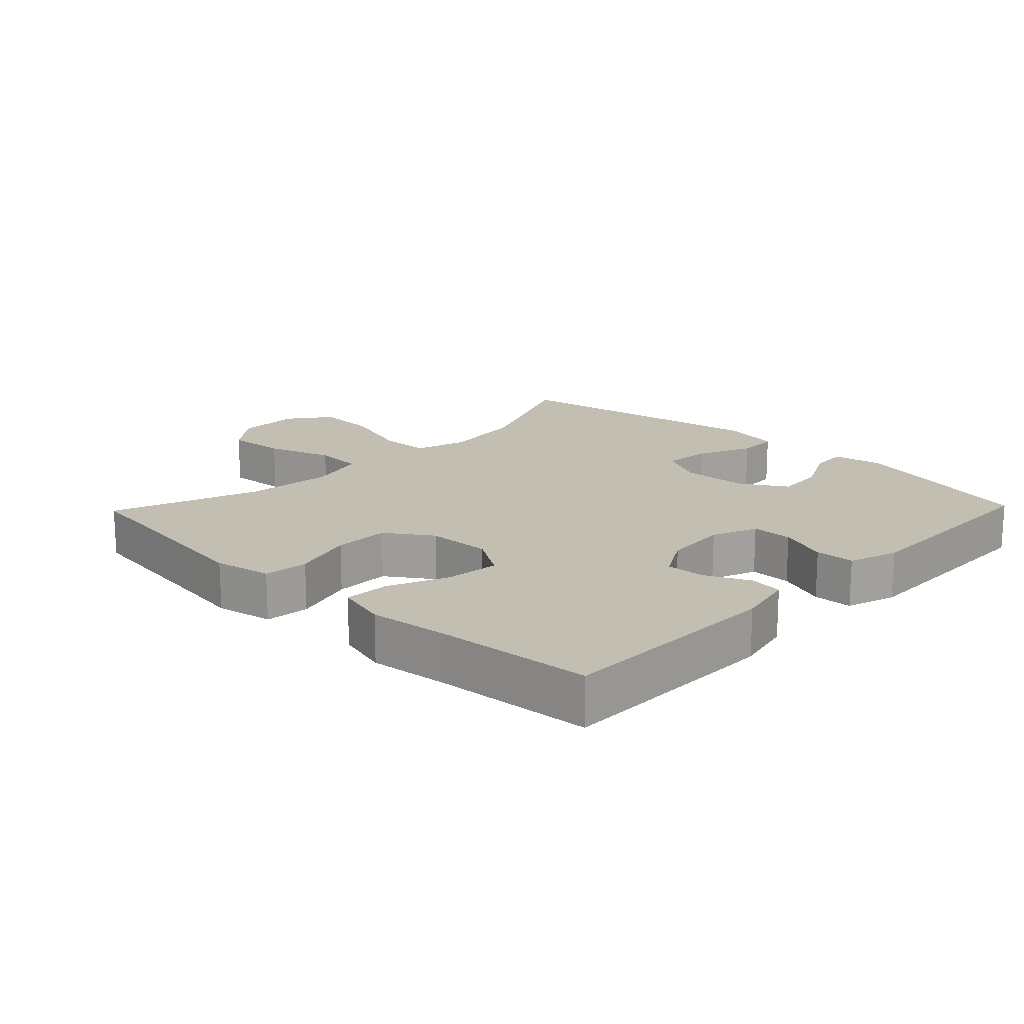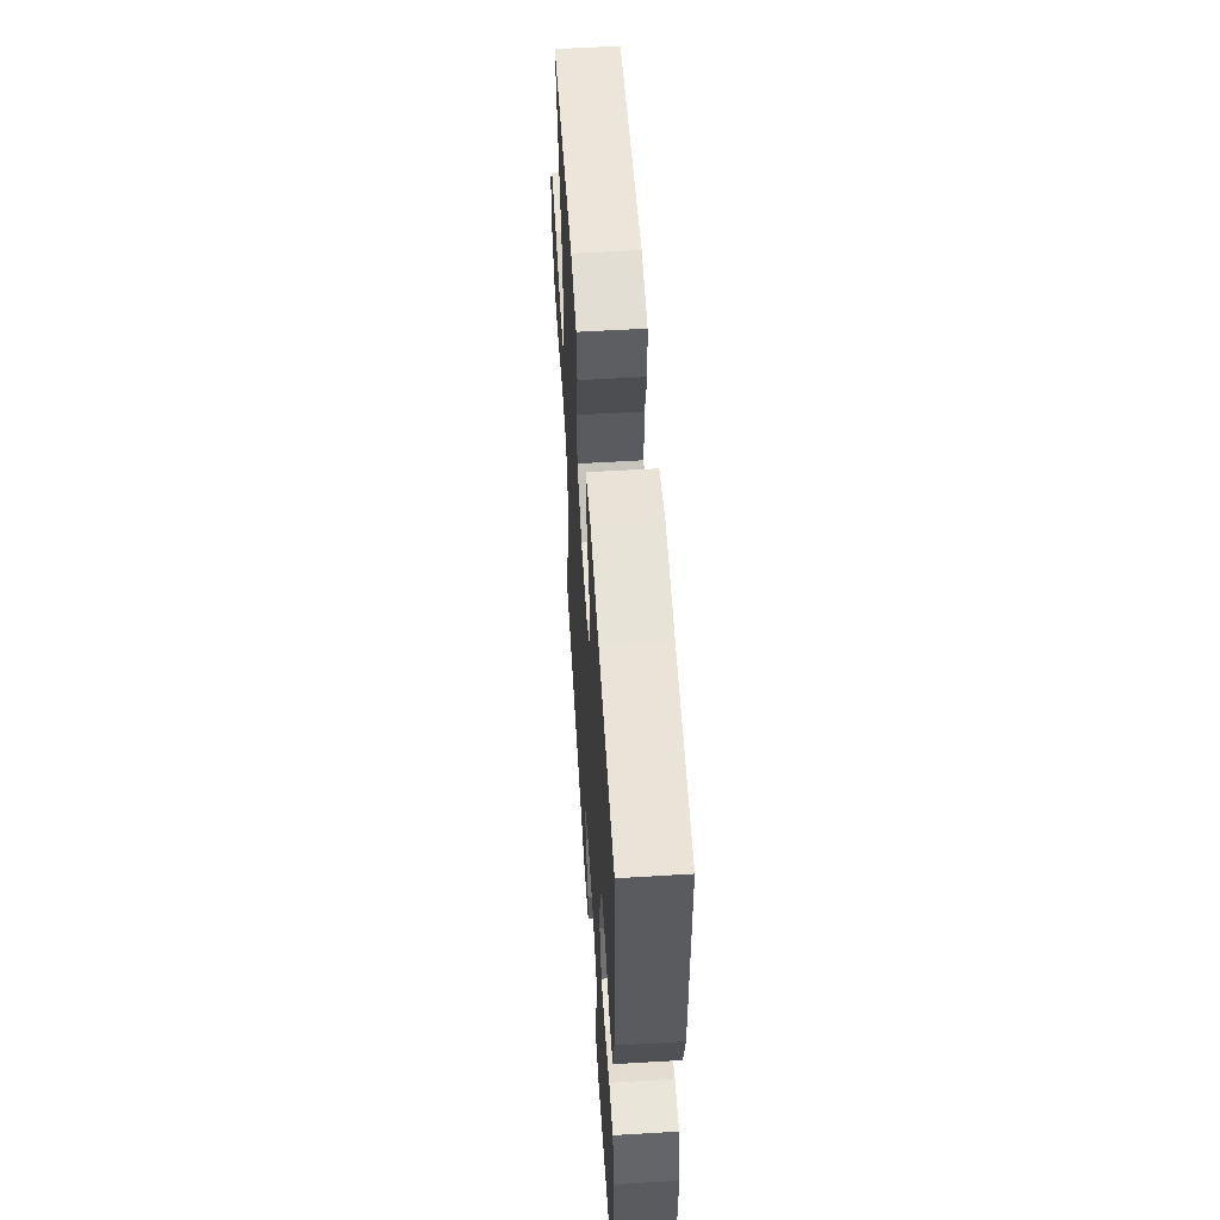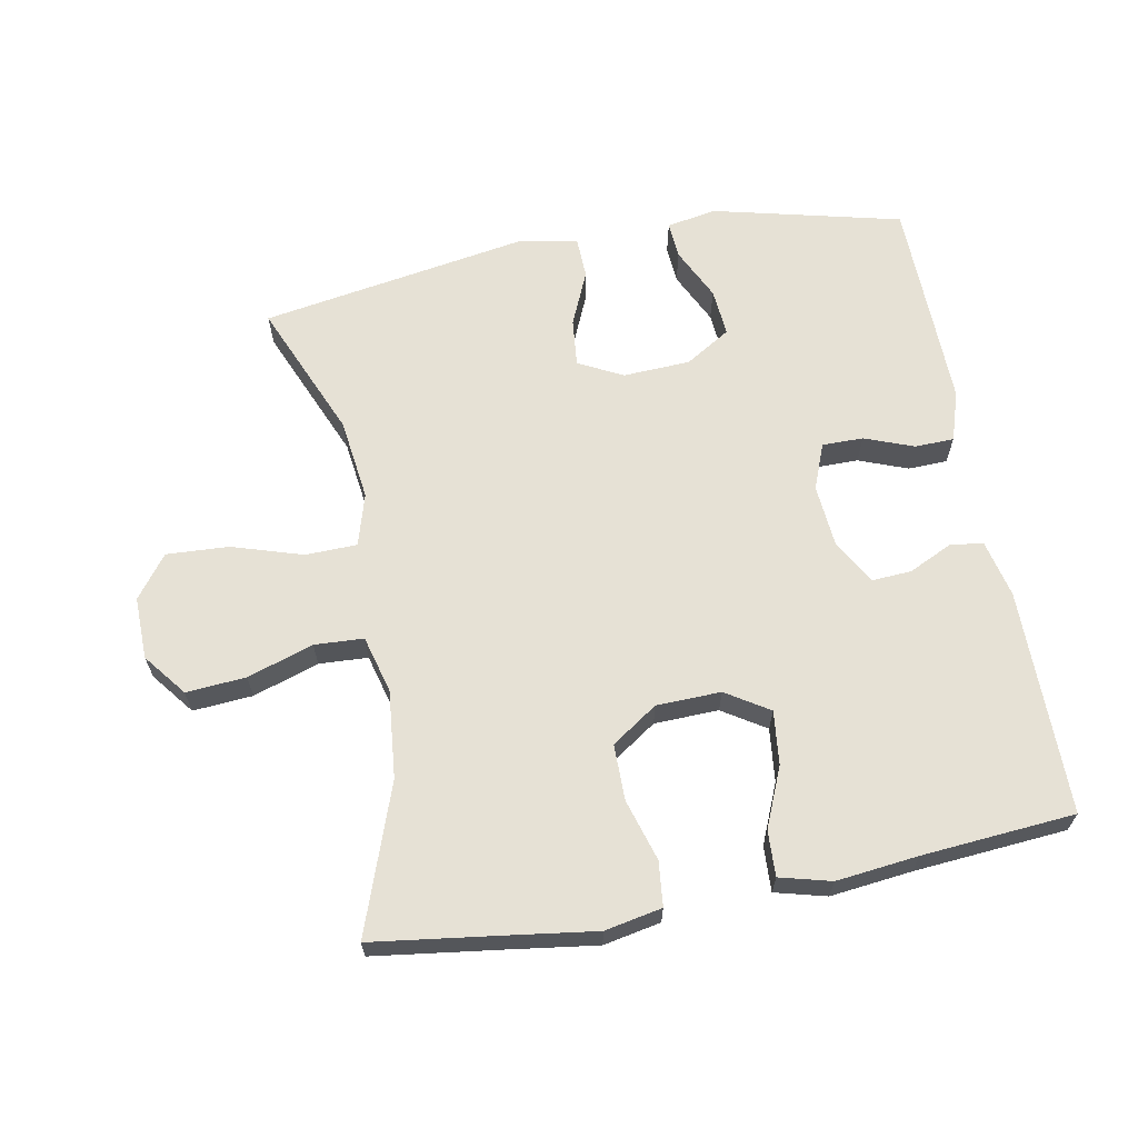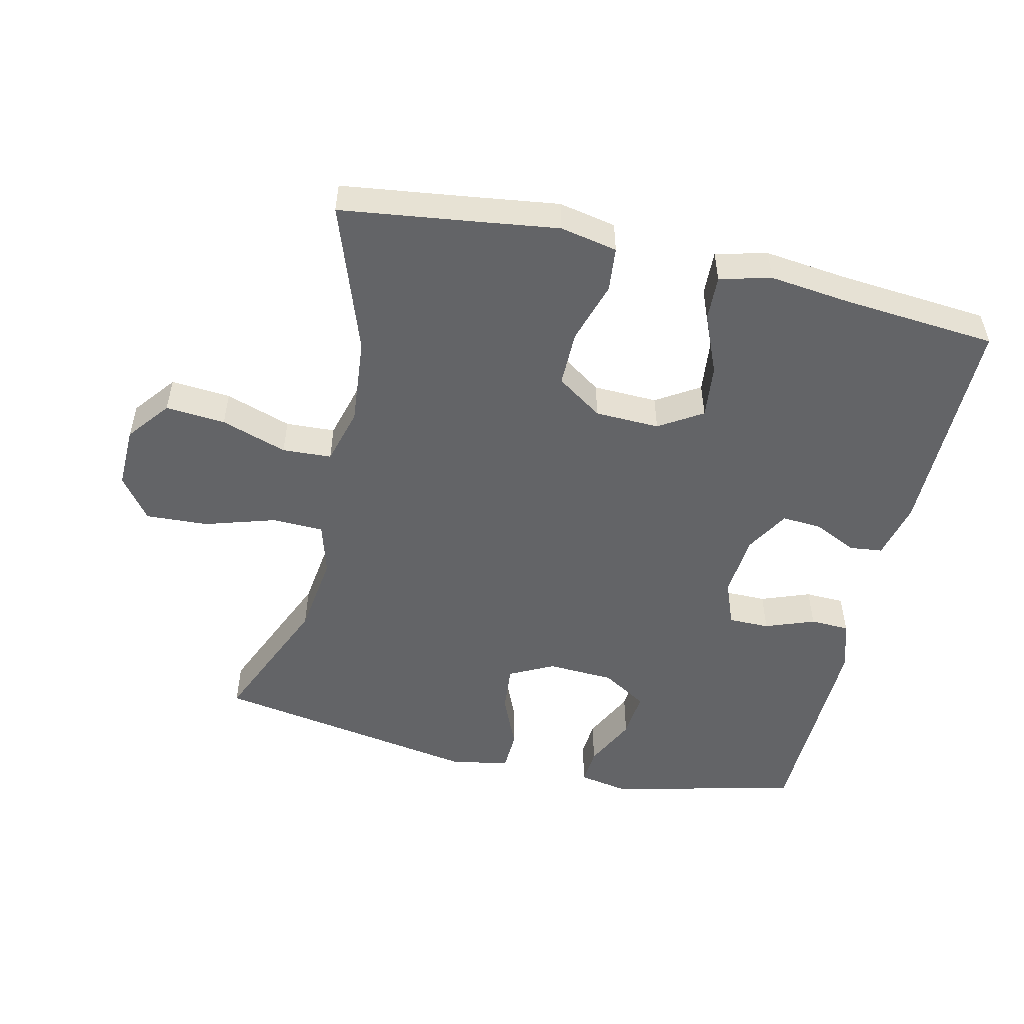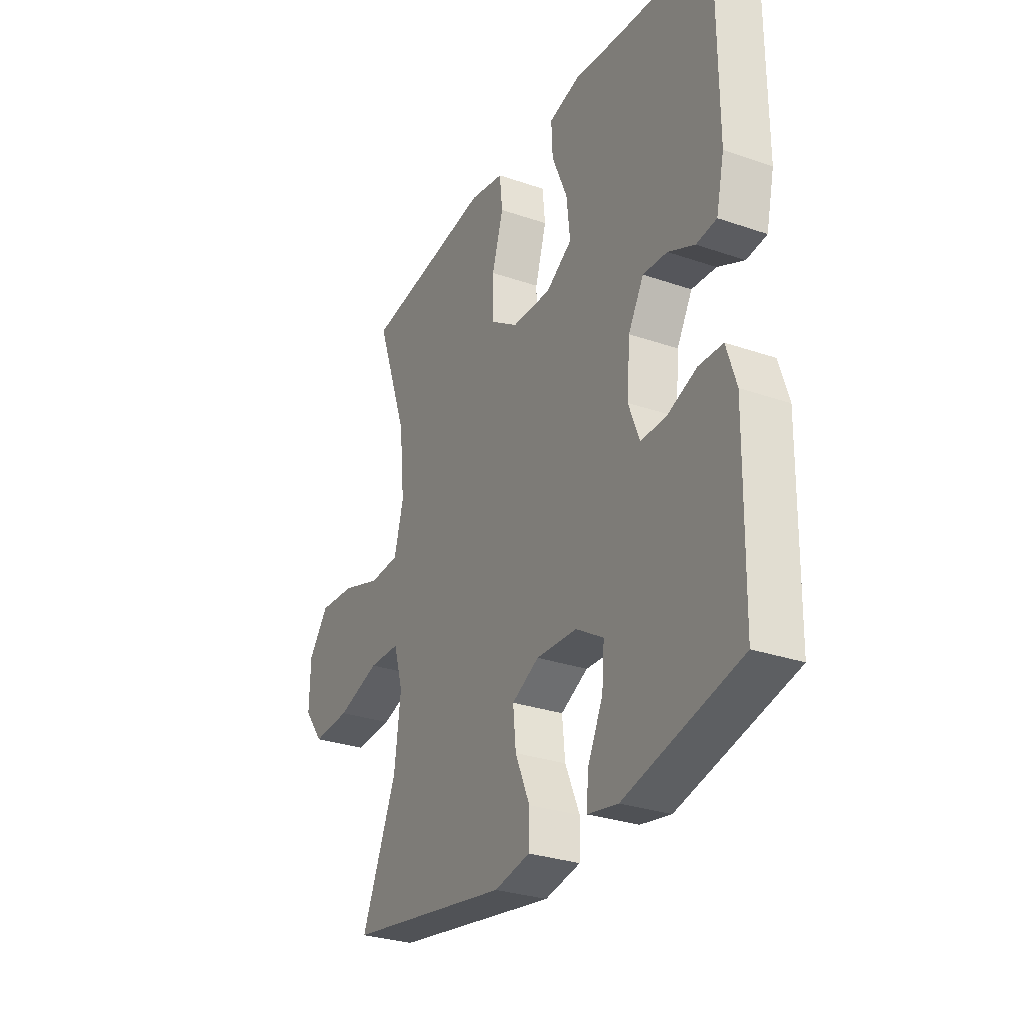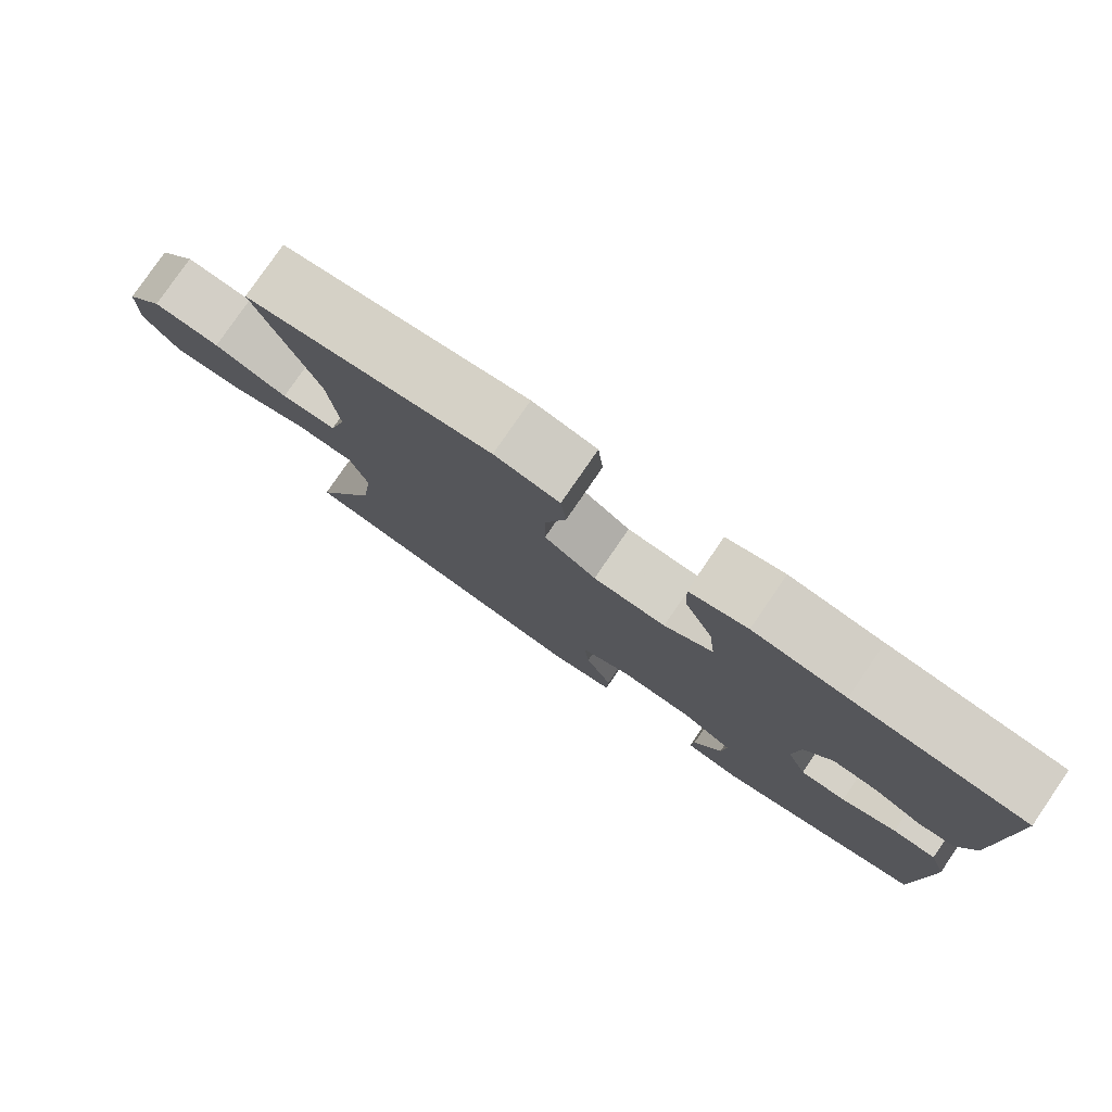
<metadata>
{"format":"obj","ext":"obj","renderer":"f3d","projection":"perspective","resolution":1024,"background":"white","views":[{"elev":17.3,"azim":43.9,"up":"+Y"},{"elev":56.4,"azim":86.4,"up":"+Z"},{"elev":64.6,"azim":-10.5,"up":"+Y"},{"elev":-51.2,"azim":-13.1,"up":"+Y"},{"elev":-29.5,"azim":63.0,"up":"+Z"},{"elev":79.3,"azim":34.5,"up":"+Z"}]}
</metadata>
<code>
v -0.5 0.07 0.5
v -0.306 0.07 0.526
v -0.176 0.07 0.544
v -0.09 0.07 0.527
v -0.083 0.07 0.46
v -0.111 0.07 0.367
v -0.111 0.07 0.283
v -0.042 0.07 0.236
v 0.055 0.07 0.233
v 0.12 0.07 0.274
v 0.111 0.07 0.355
v 0.073 0.07 0.445
v 0.07 0.07 0.513
v 0.147 0.07 0.533
v 0.27 0.07 0.519
v 0.5 0.07 0.5
v 0.501 0.07 0.16
v 0.481 0.07 0.073
v 0.431 0.07 0.067
v 0.366 0.07 0.098
v 0.306 0.07 0.102
v 0.268 0.07 0.036
v 0.26 0.07 -0.06
v 0.287 0.07 -0.129
v 0.349 0.07 -0.129
v 0.423 0.07 -0.101
v 0.482 0.07 -0.103
v 0.506 0.07 -0.178
v 0.504 0.07 -0.293
v 0.5 0.07 -0.5
v 0.215 0.07 -0.569
v 0.14 0.07 -0.555
v 0.144 0.07 -0.499
v 0.182 0.07 -0.42
v 0.188 0.07 -0.348
v 0.12 0.07 -0.306
v 0.019 0.07 -0.301
v -0.048 0.07 -0.335
v -0.041 0.07 -0.407
v -0.005 0.07 -0.49
v -0.007 0.07 -0.552
v -0.095 0.07 -0.569
v -0.5 0.07 -0.5
v -0.413 0.07 -0.294
v -0.397 0.07 -0.17
v -0.42 0.07 -0.091
v -0.498 0.07 -0.089
v -0.604 0.07 -0.122
v -0.698 0.07 -0.127
v -0.746 0.07 -0.063
v -0.744 0.07 0.031
v -0.694 0.07 0.095
v -0.604 0.07 0.088
v -0.505 0.07 0.055
v -0.431 0.07 0.059
v -0.408 0.07 0.145
v -0.421 0.07 0.277
v -0.5 0 0.5
v -0.306 0 0.526
v -0.176 0 0.544
v -0.09 0 0.527
v -0.083 0 0.46
v -0.111 0 0.367
v -0.111 0 0.283
v -0.042 0 0.236
v 0.055 0 0.233
v 0.12 0 0.274
v 0.111 0 0.355
v 0.073 0 0.445
v 0.07 0 0.513
v 0.147 0 0.533
v 0.27 0 0.519
v 0.5 0 0.5
v 0.501 0 0.16
v 0.481 0 0.073
v 0.431 0 0.067
v 0.366 0 0.098
v 0.306 0 0.102
v 0.268 0 0.036
v 0.26 0 -0.06
v 0.287 0 -0.129
v 0.349 0 -0.129
v 0.423 0 -0.101
v 0.482 0 -0.103
v 0.506 0 -0.178
v 0.504 0 -0.293
v 0.5 0 -0.5
v 0.215 0 -0.569
v 0.14 0 -0.555
v 0.144 0 -0.499
v 0.182 0 -0.42
v 0.188 0 -0.348
v 0.12 0 -0.306
v 0.019 0 -0.301
v -0.048 0 -0.335
v -0.041 0 -0.407
v -0.005 0 -0.49
v -0.007 0 -0.552
v -0.095 0 -0.569
v -0.5 0 -0.5
v -0.413 0 -0.294
v -0.397 0 -0.17
v -0.42 0 -0.091
v -0.498 0 -0.089
v -0.604 0 -0.122
v -0.698 0 -0.127
v -0.746 0 -0.063
v -0.744 0 0.031
v -0.694 0 0.095
v -0.604 0 0.088
v -0.505 0 0.055
v -0.431 0 0.059
v -0.408 0 0.145
v -0.421 0 0.277
f 52 53 54
f 51 52 54
f 50 51 54
f 49 50 54
f 48 49 54
f 47 48 54
f 46 47 54 55
f 45 46 55 56
f 42 43 44
f 41 42 44
f 40 41 44
f 39 40 44
f 38 39 44 45
f 37 38 45 56
f 32 33 34
f 31 32 34
f 30 31 34
f 29 30 34
f 28 29 34
f 27 28 34
f 26 27 34
f 25 26 34
f 24 25 34 35
f 23 24 35 36
f 18 19 20
f 17 18 20
f 16 17 20
f 15 16 20
f 15 20 21
f 14 15 21
f 13 14 21
f 12 13 21
f 11 12 21
f 10 11 21 22
f 4 5 6
f 3 4 6
f 2 3 6
f 2 6 7
f 1 2 7
f 57 1 7
f 56 57 7 8
f 37 56 8 9
f 23 36 37
f 22 23 37
f 10 22 37
f 9 10 37
f 111 110 109
f 111 109 108
f 111 108 107
f 111 107 106
f 111 106 105
f 111 105 104
f 112 111 104 103
f 113 112 103 102
f 101 100 99
f 101 99 98
f 101 98 97
f 101 97 96
f 102 101 96 95
f 113 102 95 94
f 91 90 89
f 91 89 88
f 91 88 87
f 91 87 86
f 91 86 85
f 91 85 84
f 91 84 83
f 91 83 82
f 92 91 82 81
f 93 92 81 80
f 77 76 75
f 77 75 74
f 77 74 73
f 77 73 72
f 78 77 72
f 78 72 71
f 78 71 70
f 78 70 69
f 78 69 68
f 79 78 68 67
f 63 62 61
f 63 61 60
f 63 60 59
f 64 63 59
f 64 59 58
f 64 58 114
f 65 64 114 113
f 66 65 113 94
f 94 93 80
f 94 80 79
f 94 79 67
f 94 67 66
f 1 58 59 2
f 2 59 60 3
f 3 60 61 4
f 4 61 62 5
f 5 62 63 6
f 6 63 64 7
f 7 64 65 8
f 8 65 66 9
f 9 66 67 10
f 10 67 68 11
f 11 68 69 12
f 12 69 70 13
f 13 70 71 14
f 14 71 72 15
f 15 72 73 16
f 16 73 74 17
f 17 74 75 18
f 18 75 76 19
f 19 76 77 20
f 20 77 78 21
f 21 78 79 22
f 22 79 80 23
f 23 80 81 24
f 24 81 82 25
f 25 82 83 26
f 26 83 84 27
f 27 84 85 28
f 28 85 86 29
f 29 86 87 30
f 30 87 88 31
f 31 88 89 32
f 32 89 90 33
f 33 90 91 34
f 34 91 92 35
f 35 92 93 36
f 36 93 94 37
f 37 94 95 38
f 38 95 96 39
f 39 96 97 40
f 40 97 98 41
f 41 98 99 42
f 42 99 100 43
f 43 100 101 44
f 44 101 102 45
f 45 102 103 46
f 46 103 104 47
f 47 104 105 48
f 48 105 106 49
f 49 106 107 50
f 50 107 108 51
f 51 108 109 52
f 52 109 110 53
f 53 110 111 54
f 54 111 112 55
f 55 112 113 56
f 56 113 114 57
f 57 114 58 1

</code>
